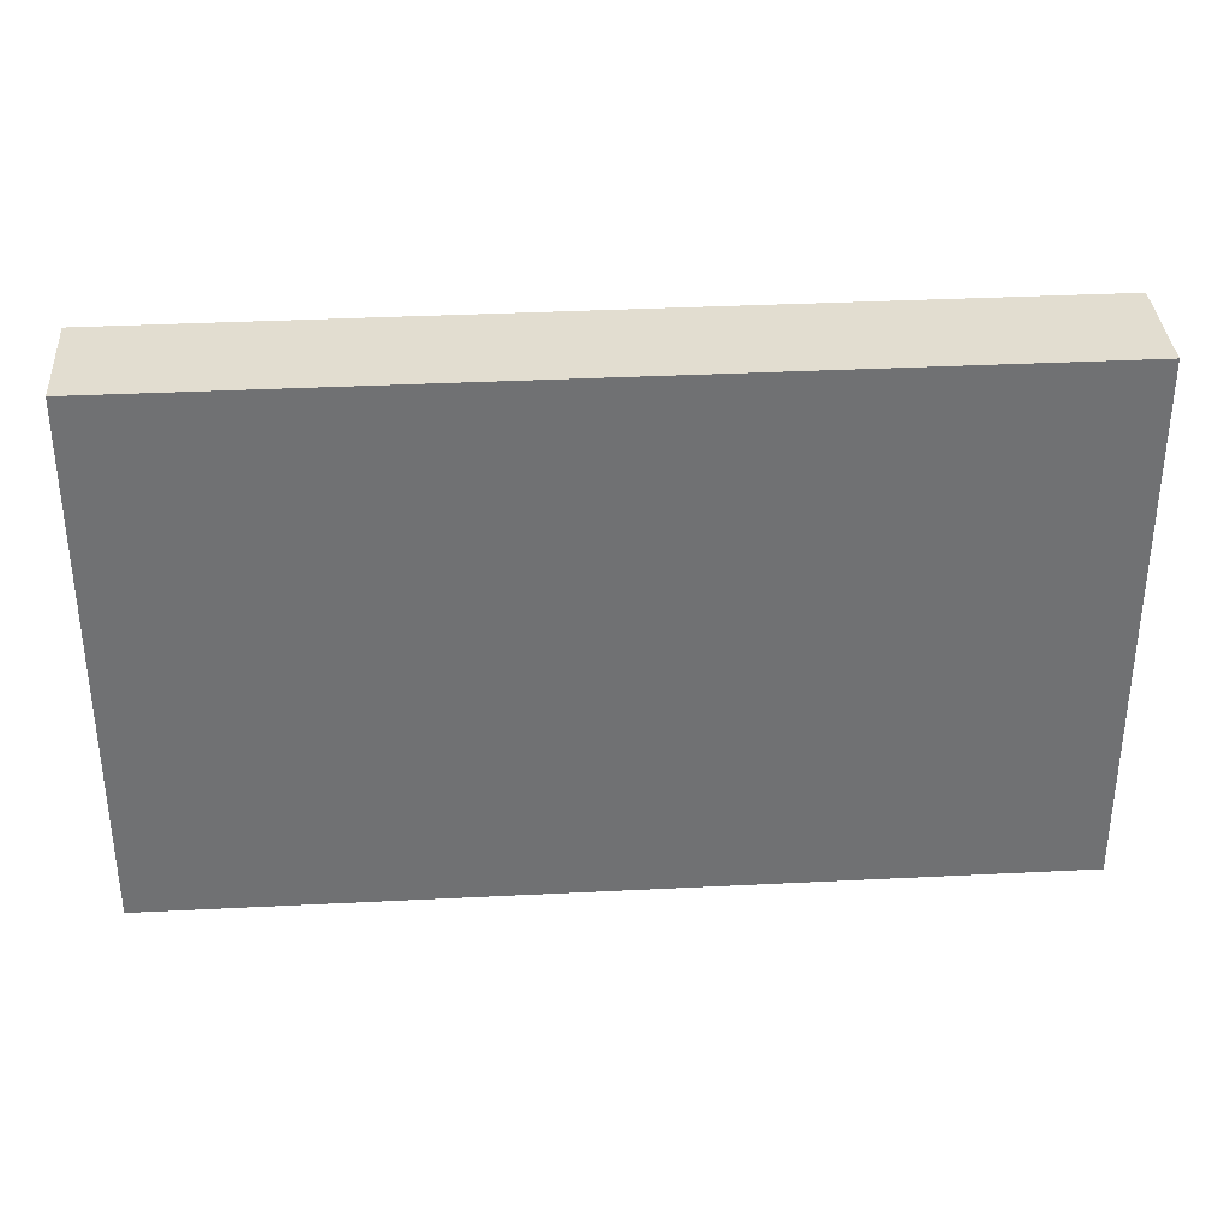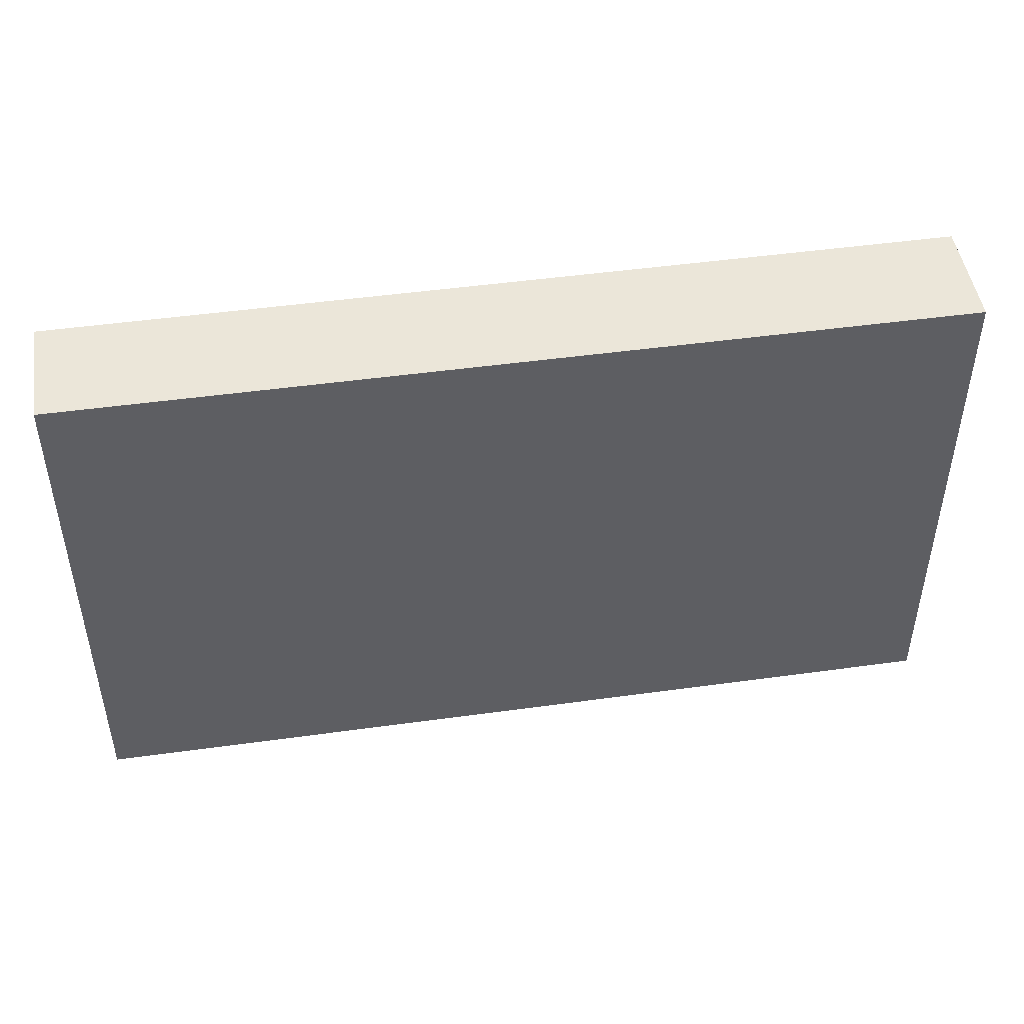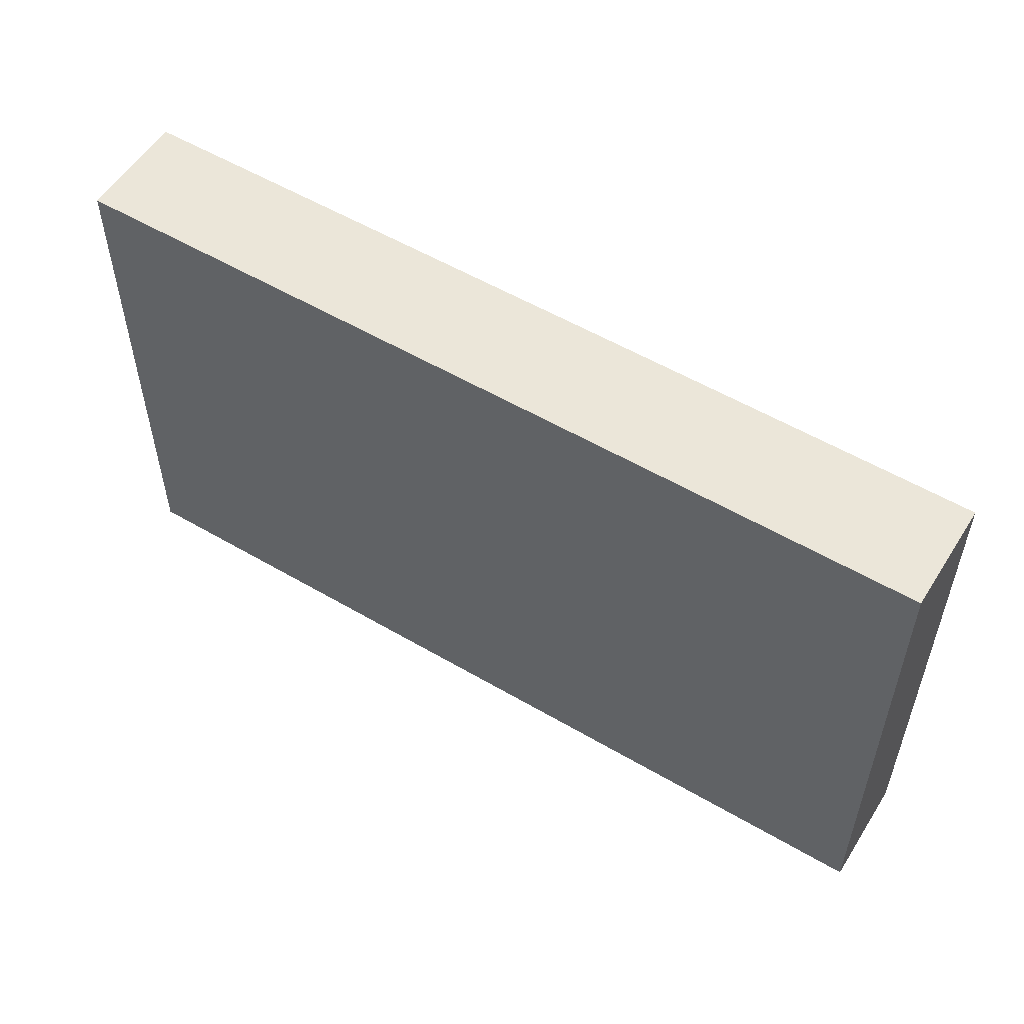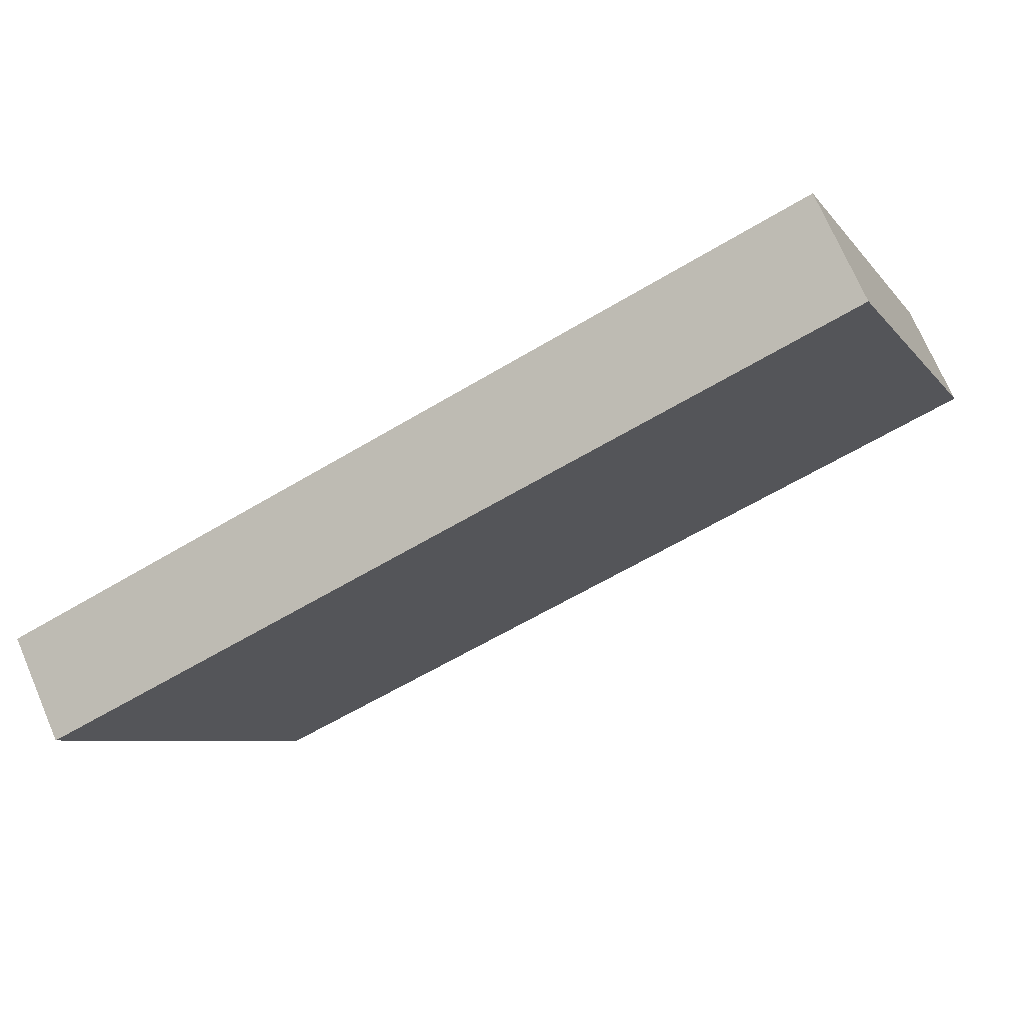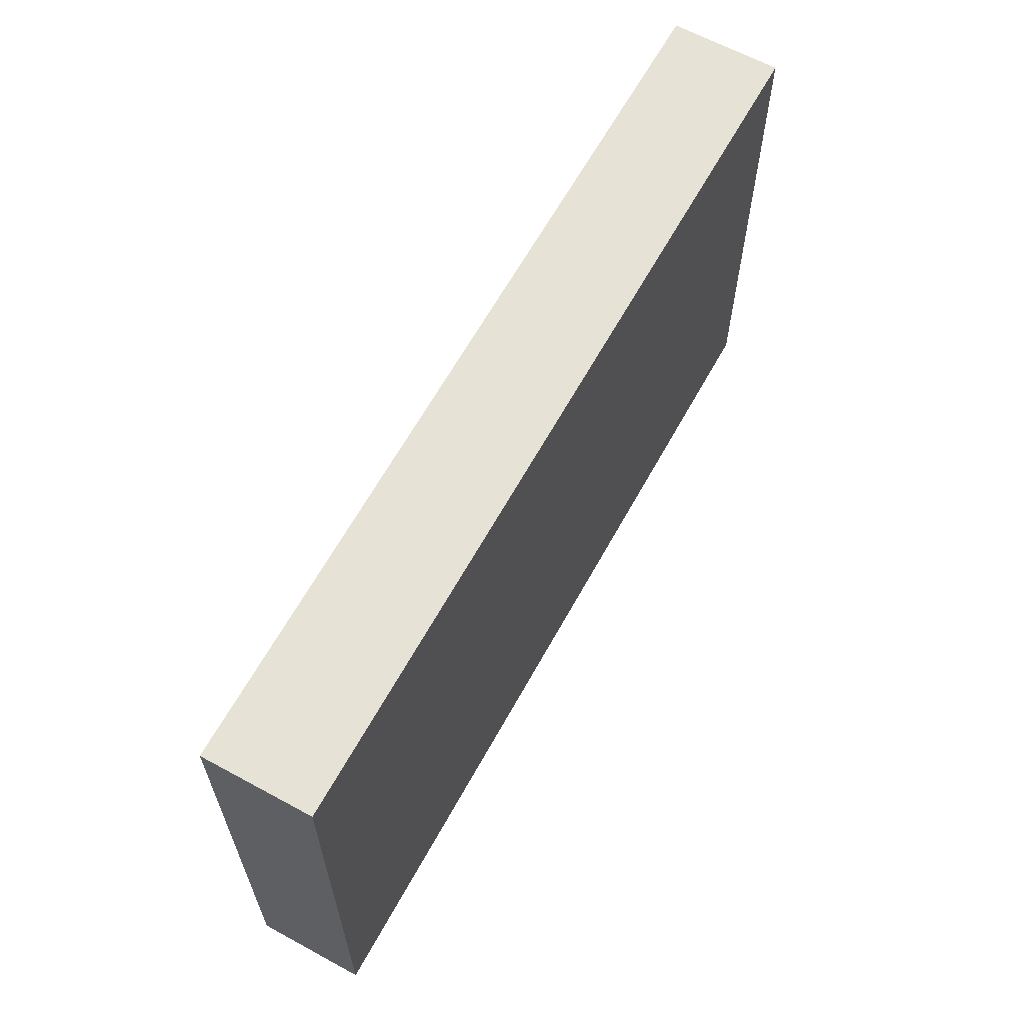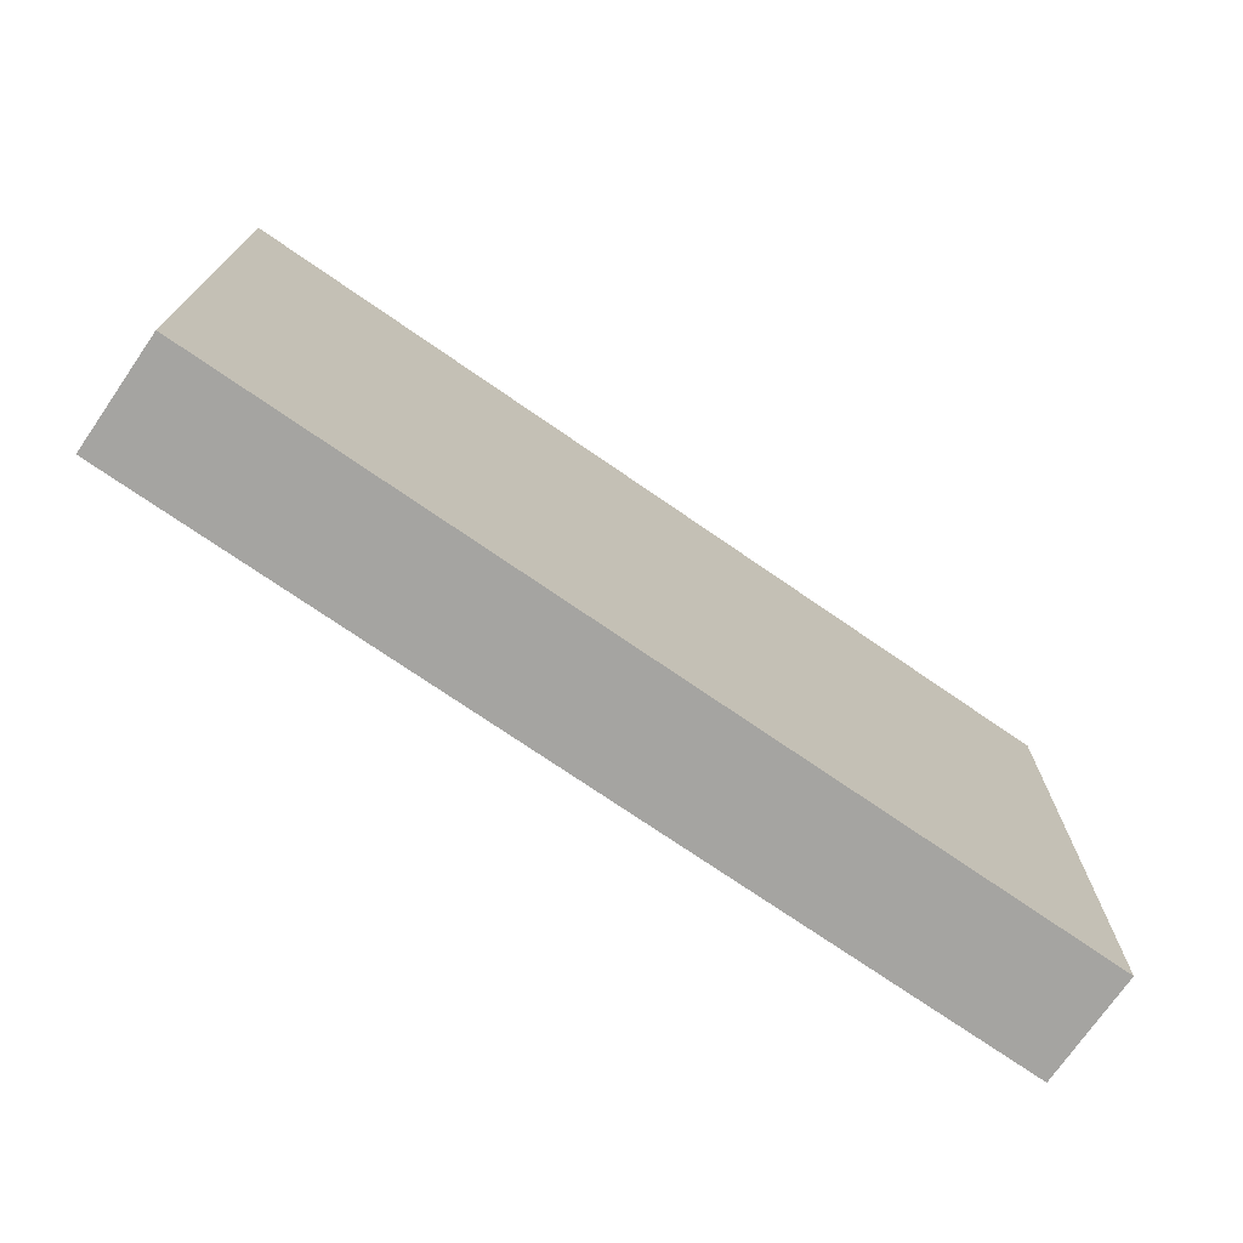
<metadata>
{"format":"obj","ext":"obj","renderer":"f3d","projection":"perspective","resolution":1024,"background":"white","views":[{"elev":35.2,"azim":-158.7,"up":"+Y"},{"elev":47.9,"azim":-163.7,"up":"+Y"},{"elev":55.1,"azim":56.9,"up":"+Y"},{"elev":-6.5,"azim":-160.0,"up":"+Z"},{"elev":63.5,"azim":-36.0,"up":"+Y"},{"elev":-73.3,"azim":170.5,"up":"+Y"}]}
</metadata>
<code>
v -828.9 -518.8 269.9
v -737.1 -518.8 465.3
v -828.9 518.8 269.9
v -737.1 518.8 465.3
v 737.1 518.8 -465.3
v 828.9 518.8 -269.9
v 737.1 -518.8 -465.3
v 828.9 -518.8 -269.9
f 1 2 4 3
f 3 4 6 5
f 5 6 8 7
f 7 8 2 1
f 2 8 6 4
f 7 1 3 5

</code>
